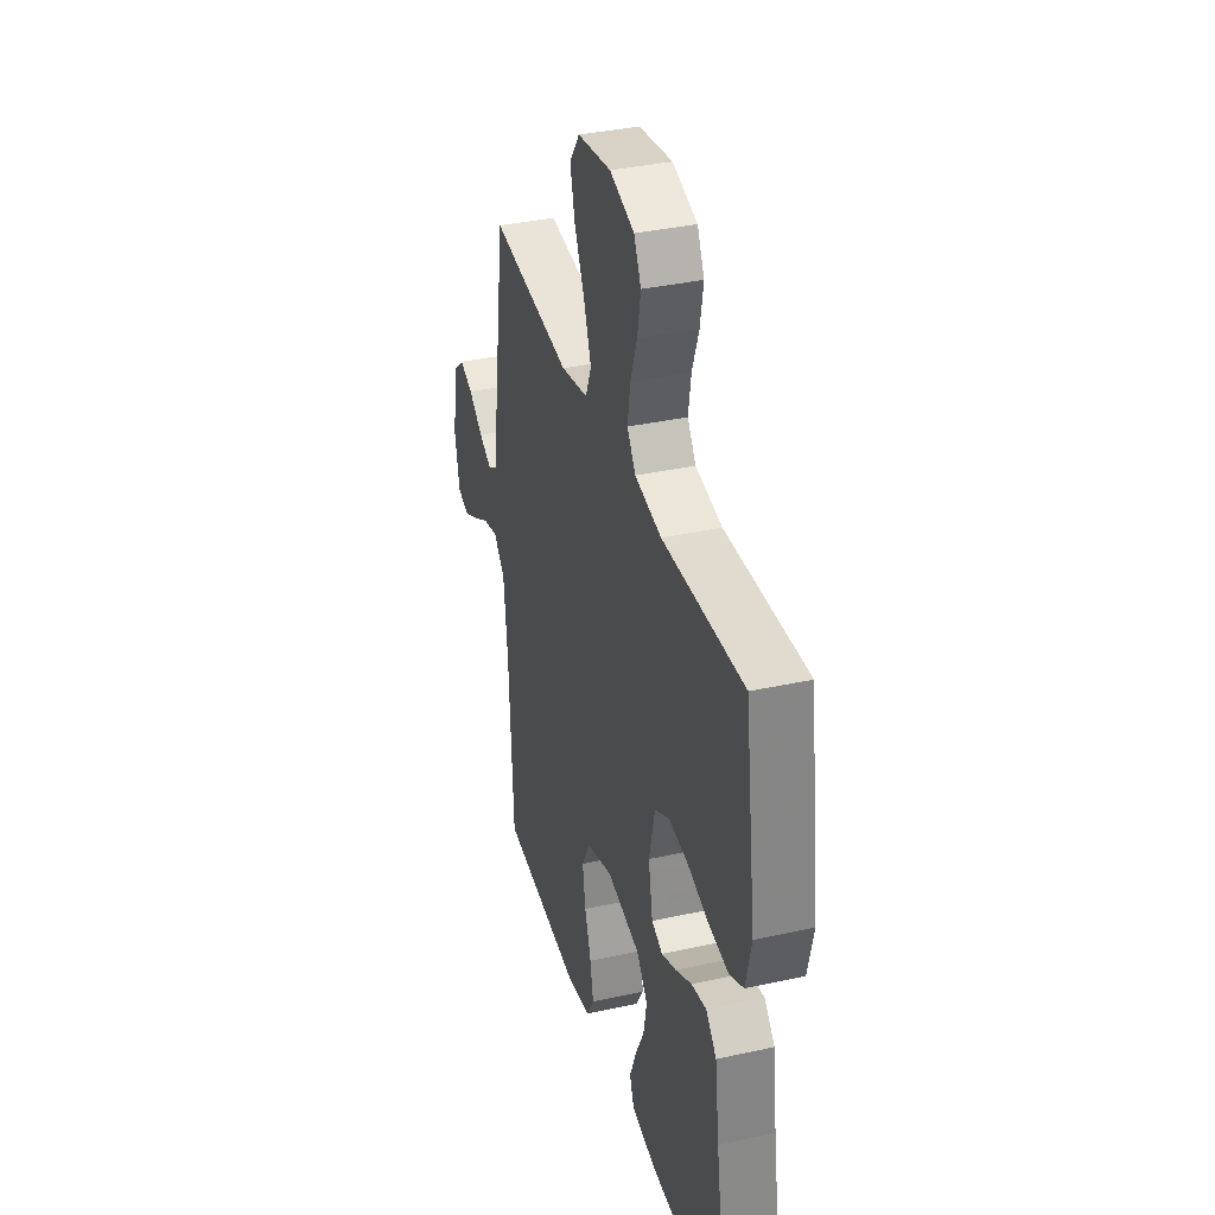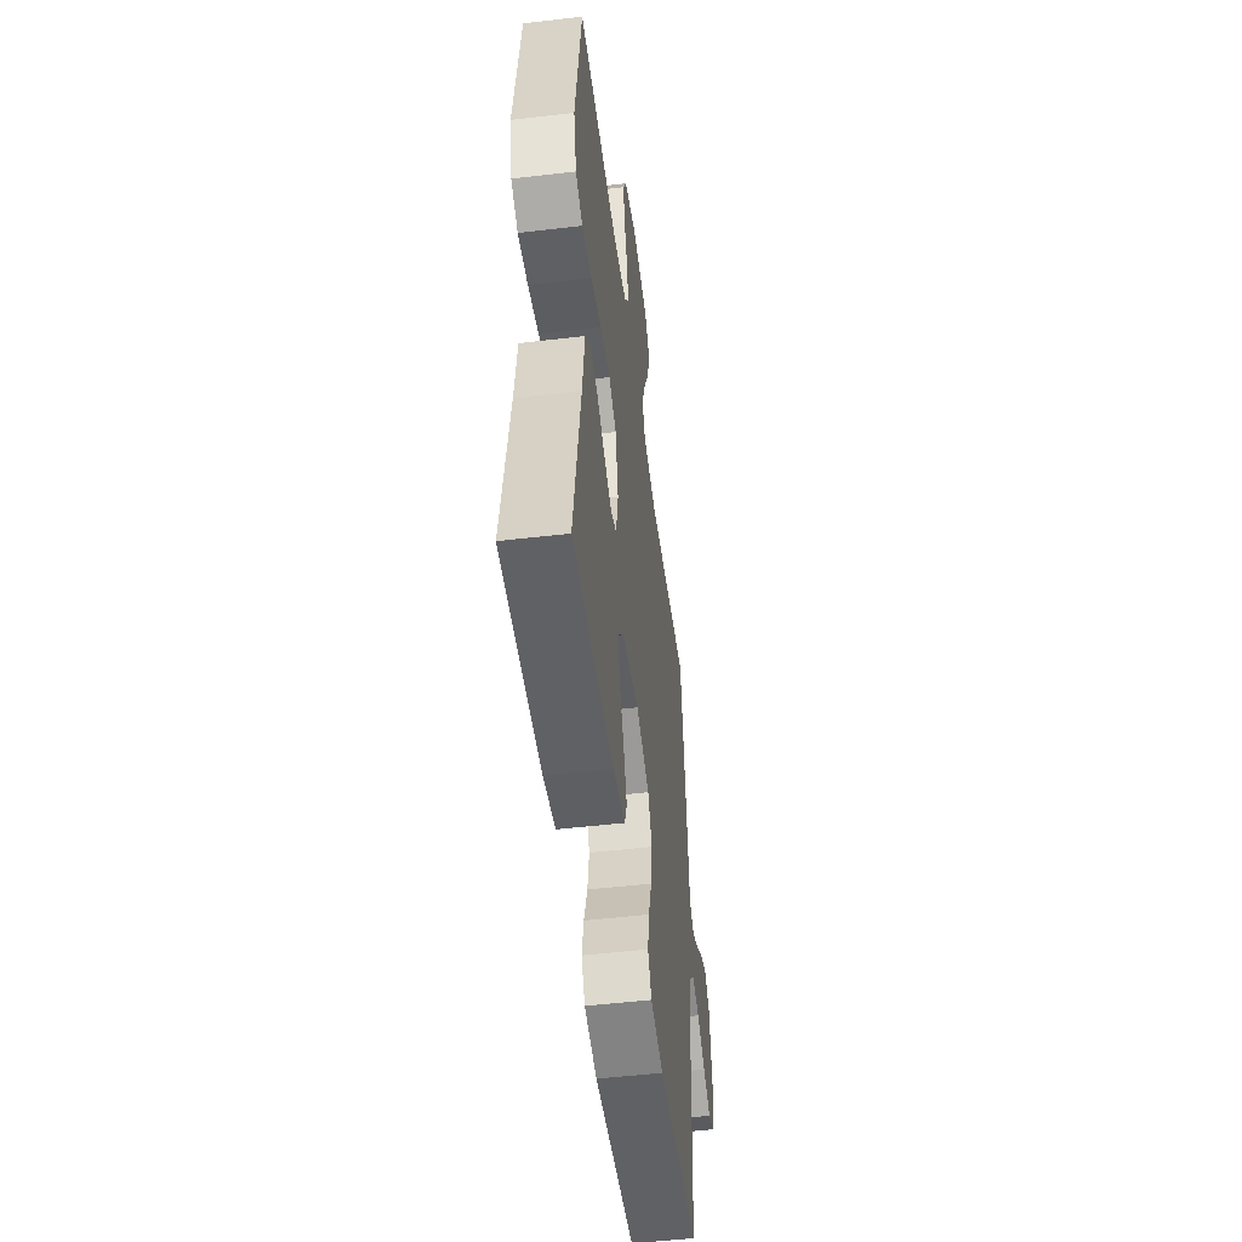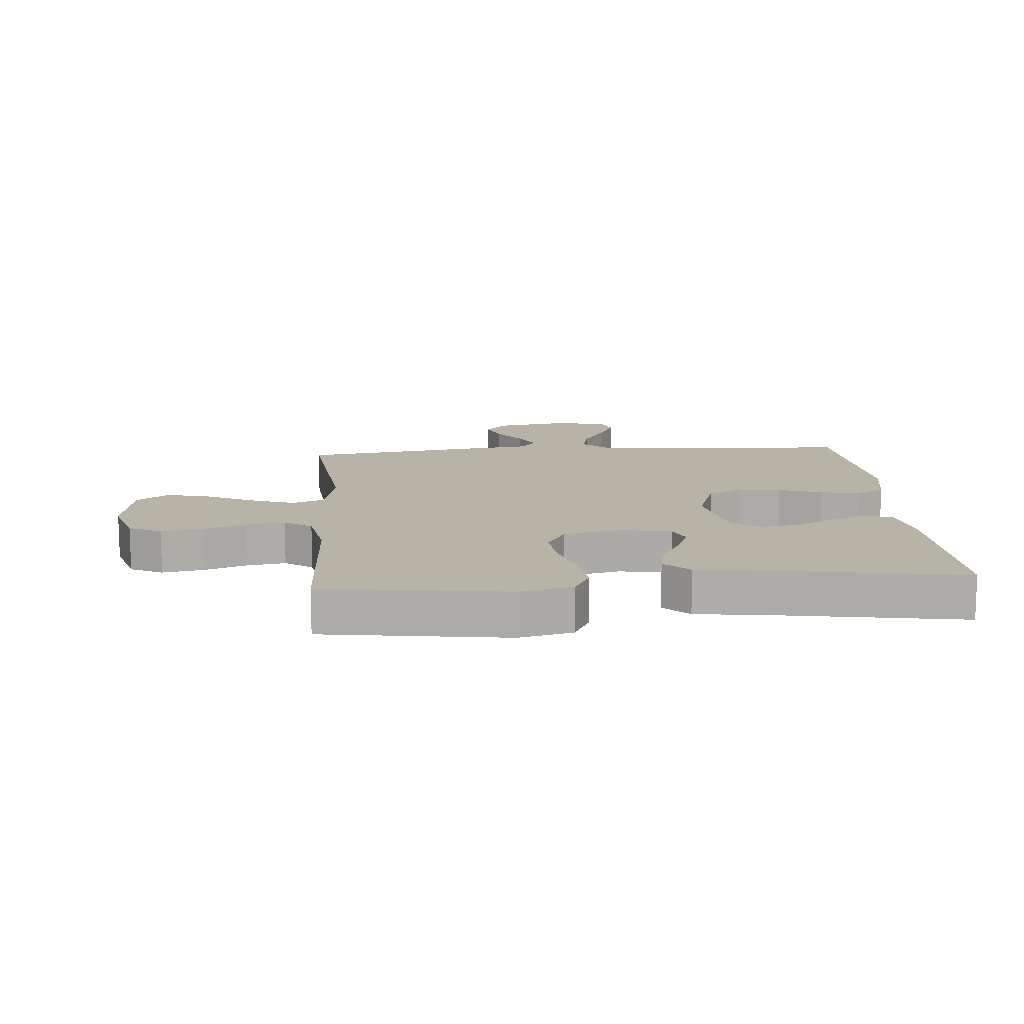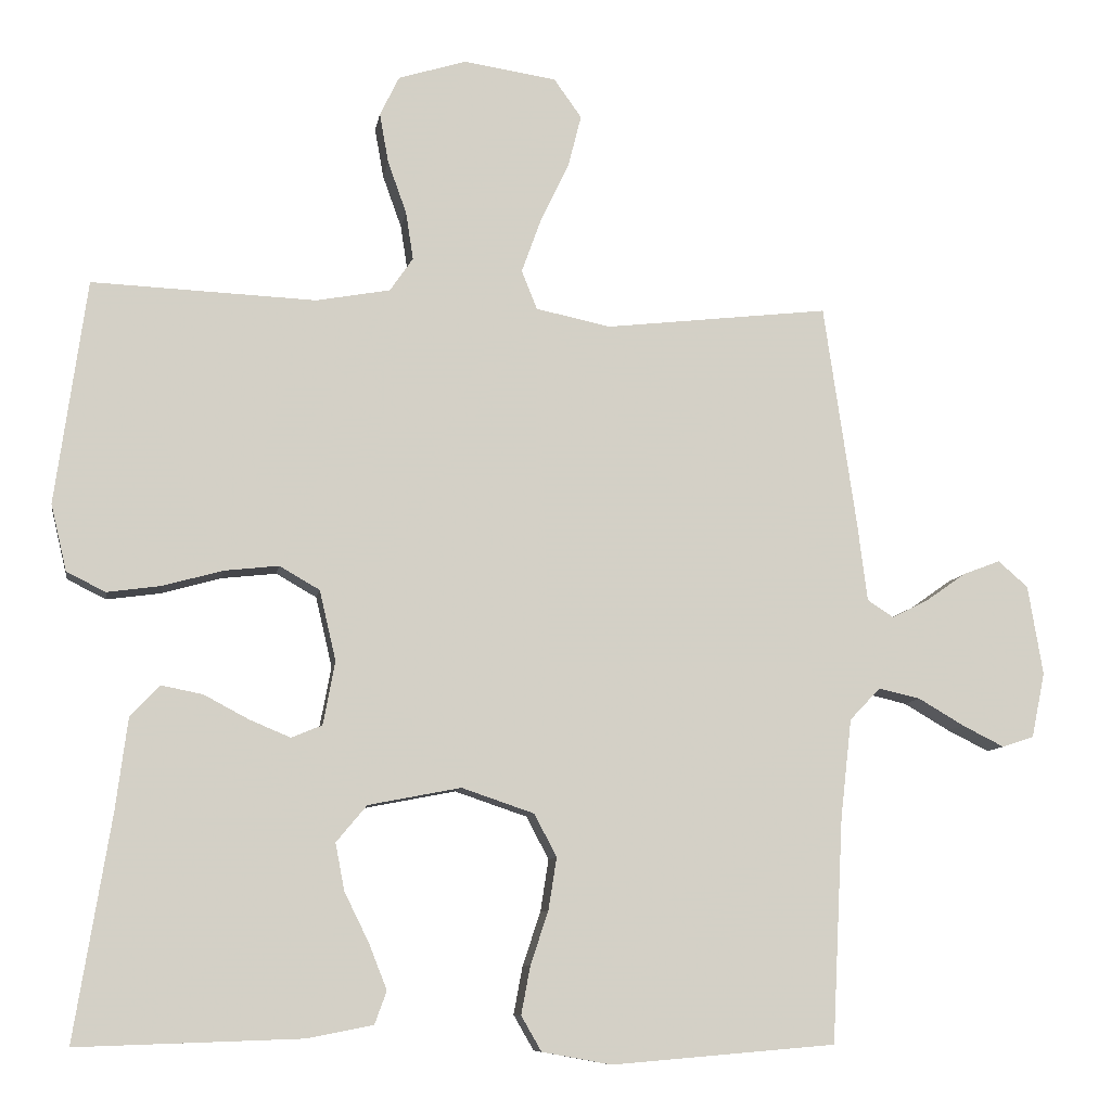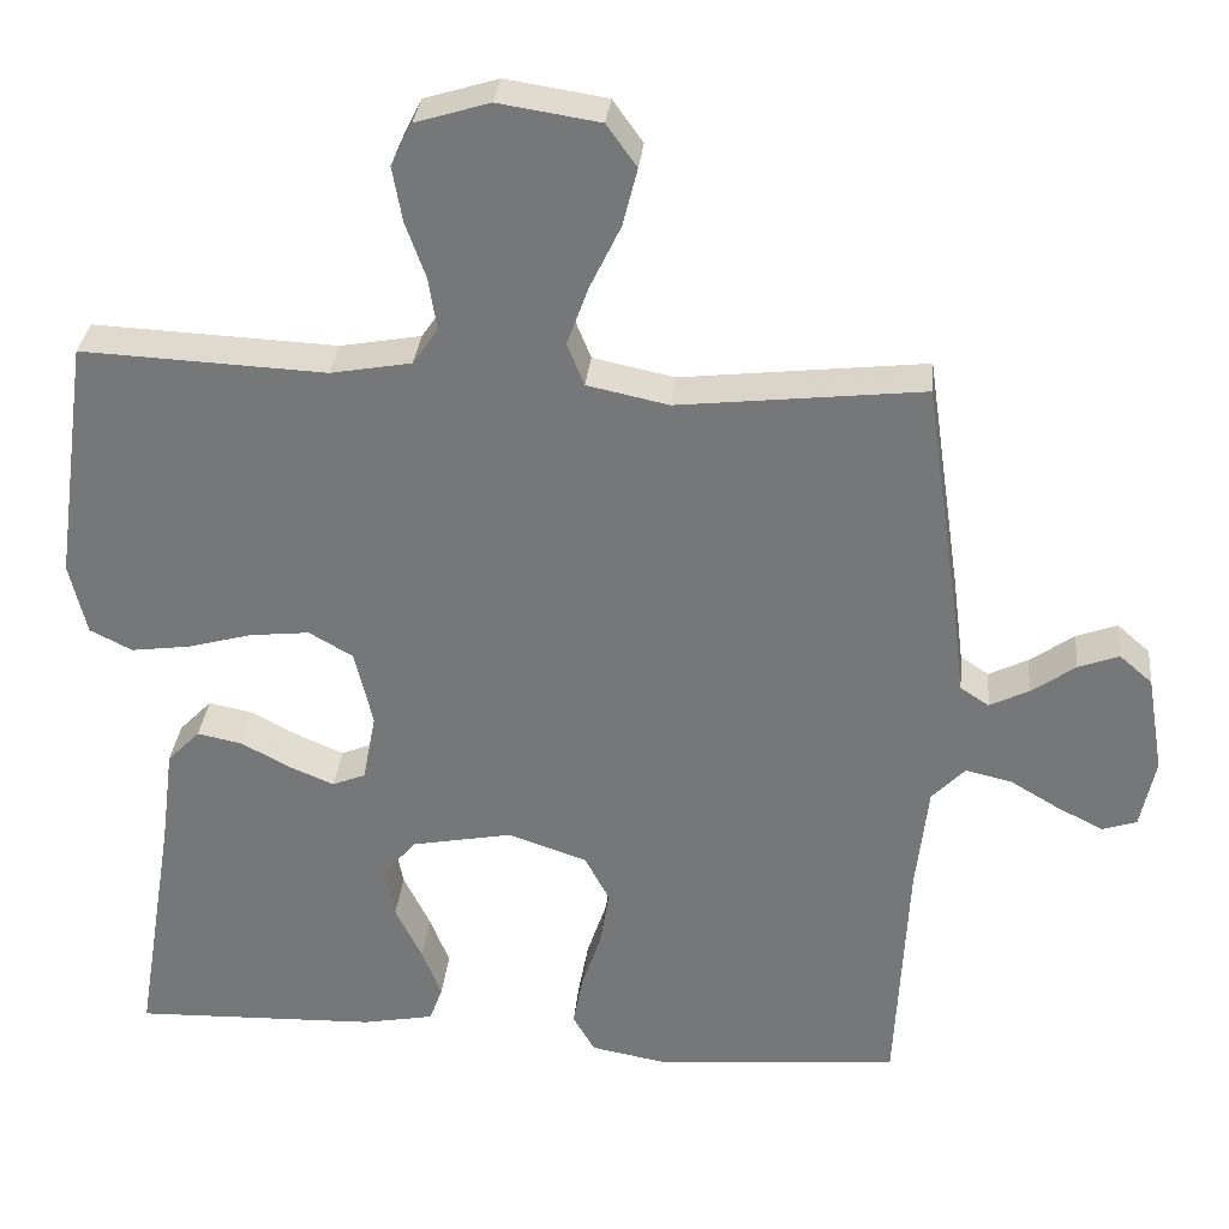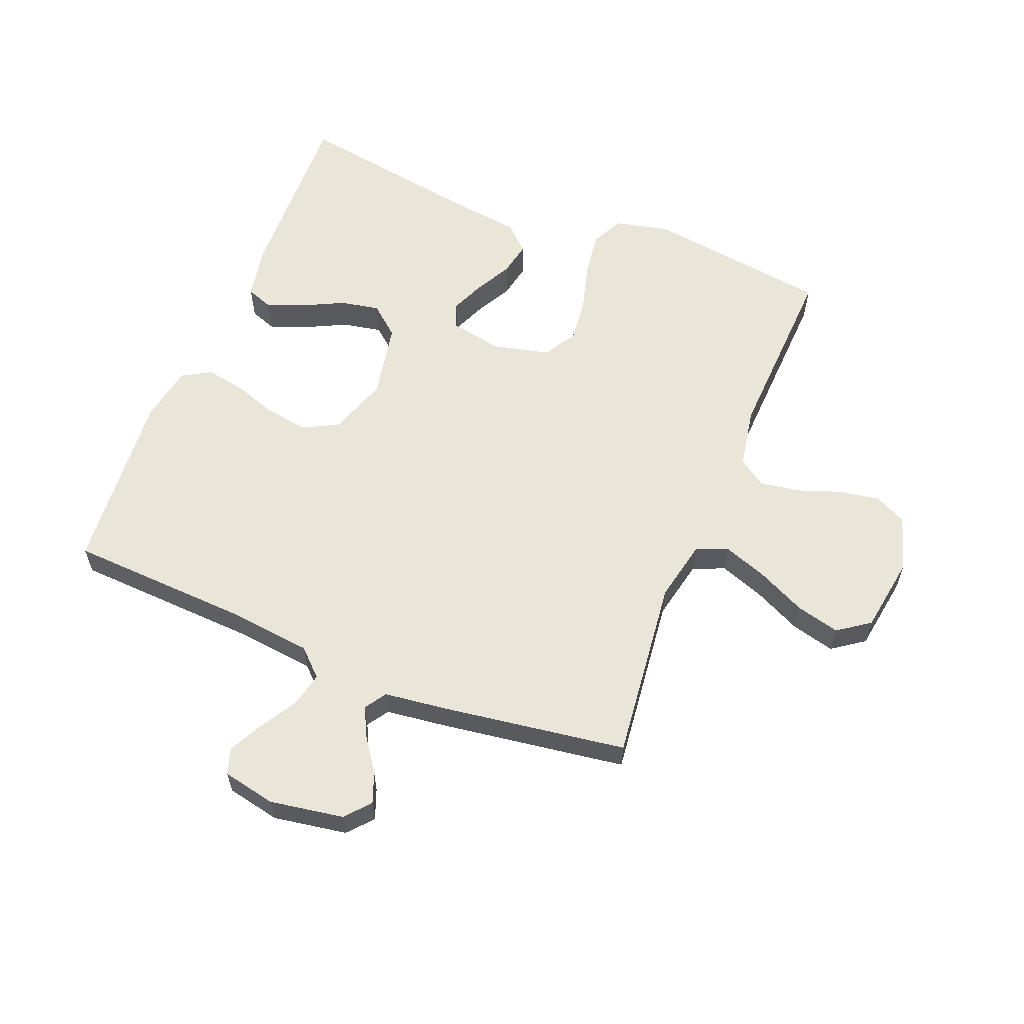
<metadata>
{"format":"obj","ext":"obj","renderer":"f3d","projection":"perspective","resolution":1024,"background":"white","views":[{"elev":36.2,"azim":73.9,"up":"+Z"},{"elev":-51.1,"azim":97.3,"up":"+Z"},{"elev":12.9,"azim":85.5,"up":"+Y"},{"elev":-8.9,"azim":171.0,"up":"+Z"},{"elev":32.1,"azim":-174.2,"up":"+Z"},{"elev":59.7,"azim":-68.1,"up":"+Y"}]}
</metadata>
<code>
v -0.5 0.07 0.5
v -0.2 0.07 0.466
v -0.1 0.07 0.487
v -0.079 0.07 0.539
v -0.105 0.07 0.611
v -0.143 0.07 0.69
v -0.161 0.07 0.761
v -0.124 0.07 0.813
v 0 0.07 0.832
v 0.091 0.07 0.804
v 0.117 0.07 0.751
v 0.105 0.07 0.684
v 0.08 0.07 0.614
v 0.07 0.07 0.55
v 0.101 0.07 0.505
v 0.2 0.07 0.487
v 0.5 0.07 0.5
v 0.542 0.07 0.2
v 0.521 0.07 0.111
v 0.469 0.07 0.085
v 0.396 0.07 0.095
v 0.317 0.07 0.117
v 0.244 0.07 0.125
v 0.19 0.07 0.094
v 0.168 0.07 0
v 0.184 0.07 -0.085
v 0.225 0.07 -0.102
v 0.28 0.07 -0.079
v 0.34 0.07 -0.047
v 0.395 0.07 -0.036
v 0.435 0.07 -0.077
v 0.451 0.07 -0.2
v 0.5 0.07 -0.5
v 0.2 0.07 -0.49
v 0.112 0.07 -0.473
v 0.096 0.07 -0.429
v 0.12 0.07 -0.368
v 0.153 0.07 -0.301
v 0.165 0.07 -0.238
v 0.124 0.07 -0.189
v 0 0.07 -0.165
v -0.097 0.07 -0.198
v -0.127 0.07 -0.255
v -0.116 0.07 -0.325
v -0.092 0.07 -0.397
v -0.08 0.07 -0.461
v -0.107 0.07 -0.508
v -0.2 0.07 -0.525
v -0.5 0.07 -0.5
v -0.515 0.07 -0.2
v -0.53 0.07 -0.067
v -0.571 0.07 -0.024
v -0.627 0.07 -0.037
v -0.688 0.07 -0.073
v -0.744 0.07 -0.101
v -0.786 0.07 -0.087
v -0.804 0.07 0
v -0.784 0.07 0.12
v -0.744 0.07 0.155
v -0.694 0.07 0.136
v -0.64 0.07 0.098
v -0.592 0.07 0.074
v -0.557 0.07 0.097
v -0.544 0.07 0.2
v -0.5 0 0.5
v -0.2 0 0.466
v -0.1 0 0.487
v -0.079 0 0.539
v -0.105 0 0.611
v -0.143 0 0.69
v -0.161 0 0.761
v -0.124 0 0.813
v 0 0 0.832
v 0.091 0 0.804
v 0.117 0 0.751
v 0.105 0 0.684
v 0.08 0 0.614
v 0.07 0 0.55
v 0.101 0 0.505
v 0.2 0 0.487
v 0.5 0 0.5
v 0.542 0 0.2
v 0.521 0 0.111
v 0.469 0 0.085
v 0.396 0 0.095
v 0.317 0 0.117
v 0.244 0 0.125
v 0.19 0 0.094
v 0.168 0 0
v 0.184 0 -0.085
v 0.225 0 -0.102
v 0.28 0 -0.079
v 0.34 0 -0.047
v 0.395 0 -0.036
v 0.435 0 -0.077
v 0.451 0 -0.2
v 0.5 0 -0.5
v 0.2 0 -0.49
v 0.112 0 -0.473
v 0.096 0 -0.429
v 0.12 0 -0.368
v 0.153 0 -0.301
v 0.165 0 -0.238
v 0.124 0 -0.189
v 0 0 -0.165
v -0.097 0 -0.198
v -0.127 0 -0.255
v -0.116 0 -0.325
v -0.092 0 -0.397
v -0.08 0 -0.461
v -0.107 0 -0.508
v -0.2 0 -0.525
v -0.5 0 -0.5
v -0.515 0 -0.2
v -0.53 0 -0.067
v -0.571 0 -0.024
v -0.627 0 -0.037
v -0.688 0 -0.073
v -0.744 0 -0.101
v -0.786 0 -0.087
v -0.804 0 0
v -0.784 0 0.12
v -0.744 0 0.155
v -0.694 0 0.136
v -0.64 0 0.098
v -0.592 0 0.074
v -0.557 0 0.097
v -0.544 0 0.2
f 63 64 1 2
f 59 60 61
f 58 59 61
f 57 58 61
f 56 57 61
f 55 56 61
f 54 55 61
f 53 54 61
f 52 53 61 62
f 51 52 62 63
f 48 49 50
f 47 48 50
f 46 47 50
f 45 46 50
f 44 45 50
f 43 44 50 51
f 63 2 3
f 51 63 3
f 43 51 3
f 42 43 3
f 36 37 38
f 35 36 38
f 34 35 38
f 33 34 38
f 32 33 38
f 32 38 39
f 31 32 39
f 30 31 39
f 29 30 39
f 28 29 39
f 27 28 39 40
f 20 21 22
f 19 20 22
f 18 19 22
f 17 18 22
f 16 17 22
f 15 16 22 23
f 14 15 23 24
f 11 12 13
f 10 11 13
f 9 10 13
f 8 9 13
f 7 8 13
f 6 7 13
f 5 6 13
f 4 5 13 14
f 14 24 25
f 4 14 25
f 3 4 25
f 42 3 25
f 41 42 25
f 40 41 25 26
f 26 27 40
f 66 65 128 127
f 125 124 123
f 125 123 122
f 125 122 121
f 125 121 120
f 125 120 119
f 125 119 118
f 125 118 117
f 126 125 117 116
f 127 126 116 115
f 114 113 112
f 114 112 111
f 114 111 110
f 114 110 109
f 114 109 108
f 115 114 108 107
f 67 66 127
f 67 127 115
f 67 115 107
f 67 107 106
f 102 101 100
f 102 100 99
f 102 99 98
f 102 98 97
f 102 97 96
f 103 102 96
f 103 96 95
f 103 95 94
f 103 94 93
f 103 93 92
f 104 103 92 91
f 86 85 84
f 86 84 83
f 86 83 82
f 86 82 81
f 86 81 80
f 87 86 80 79
f 88 87 79 78
f 77 76 75
f 77 75 74
f 77 74 73
f 77 73 72
f 77 72 71
f 77 71 70
f 77 70 69
f 78 77 69 68
f 89 88 78
f 89 78 68
f 89 68 67
f 89 67 106
f 89 106 105
f 90 89 105 104
f 104 91 90
f 1 65 66 2
f 2 66 67 3
f 3 67 68 4
f 4 68 69 5
f 5 69 70 6
f 6 70 71 7
f 7 71 72 8
f 8 72 73 9
f 9 73 74 10
f 10 74 75 11
f 11 75 76 12
f 12 76 77 13
f 13 77 78 14
f 14 78 79 15
f 15 79 80 16
f 16 80 81 17
f 17 81 82 18
f 18 82 83 19
f 19 83 84 20
f 20 84 85 21
f 21 85 86 22
f 22 86 87 23
f 23 87 88 24
f 24 88 89 25
f 25 89 90 26
f 26 90 91 27
f 27 91 92 28
f 28 92 93 29
f 29 93 94 30
f 30 94 95 31
f 31 95 96 32
f 32 96 97 33
f 33 97 98 34
f 34 98 99 35
f 35 99 100 36
f 36 100 101 37
f 37 101 102 38
f 38 102 103 39
f 39 103 104 40
f 40 104 105 41
f 41 105 106 42
f 42 106 107 43
f 43 107 108 44
f 44 108 109 45
f 45 109 110 46
f 46 110 111 47
f 47 111 112 48
f 48 112 113 49
f 49 113 114 50
f 50 114 115 51
f 51 115 116 52
f 52 116 117 53
f 53 117 118 54
f 54 118 119 55
f 55 119 120 56
f 56 120 121 57
f 57 121 122 58
f 58 122 123 59
f 59 123 124 60
f 60 124 125 61
f 61 125 126 62
f 62 126 127 63
f 63 127 128 64
f 64 128 65 1

</code>
